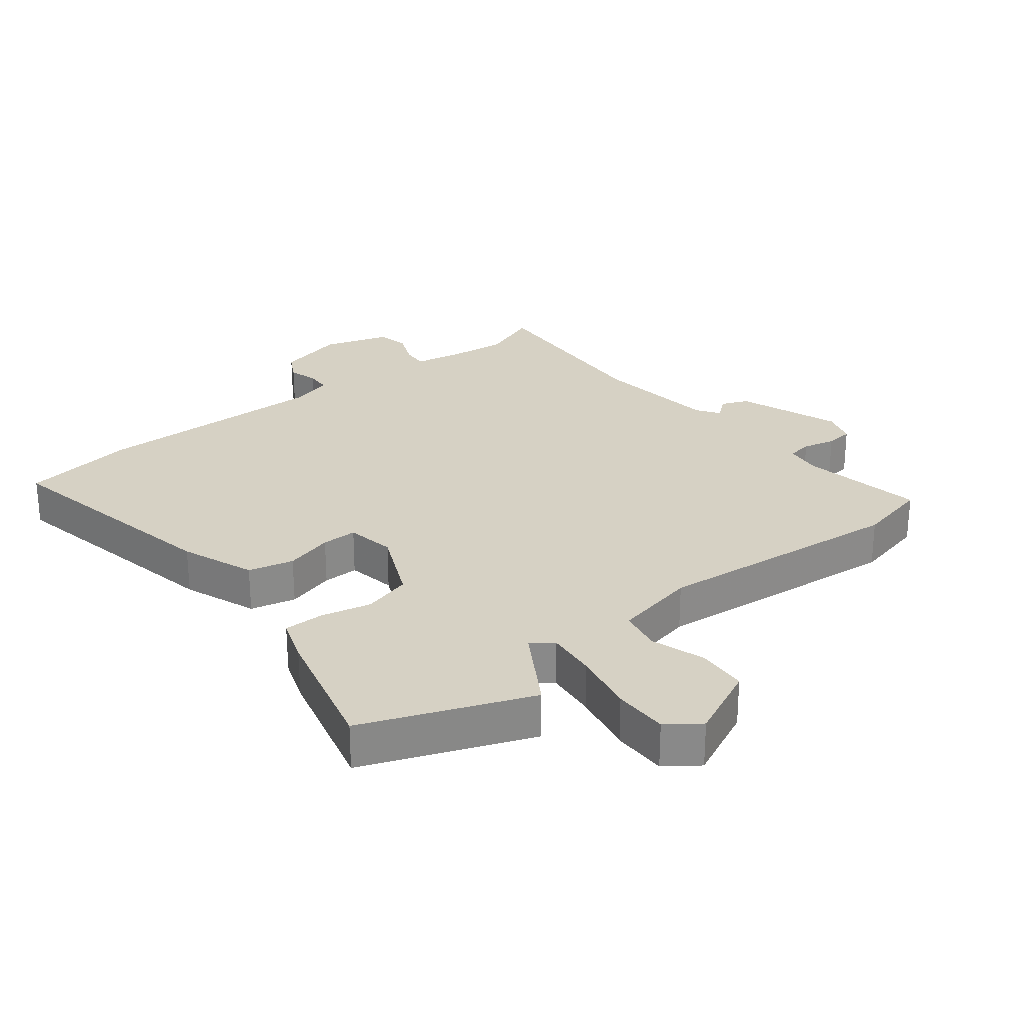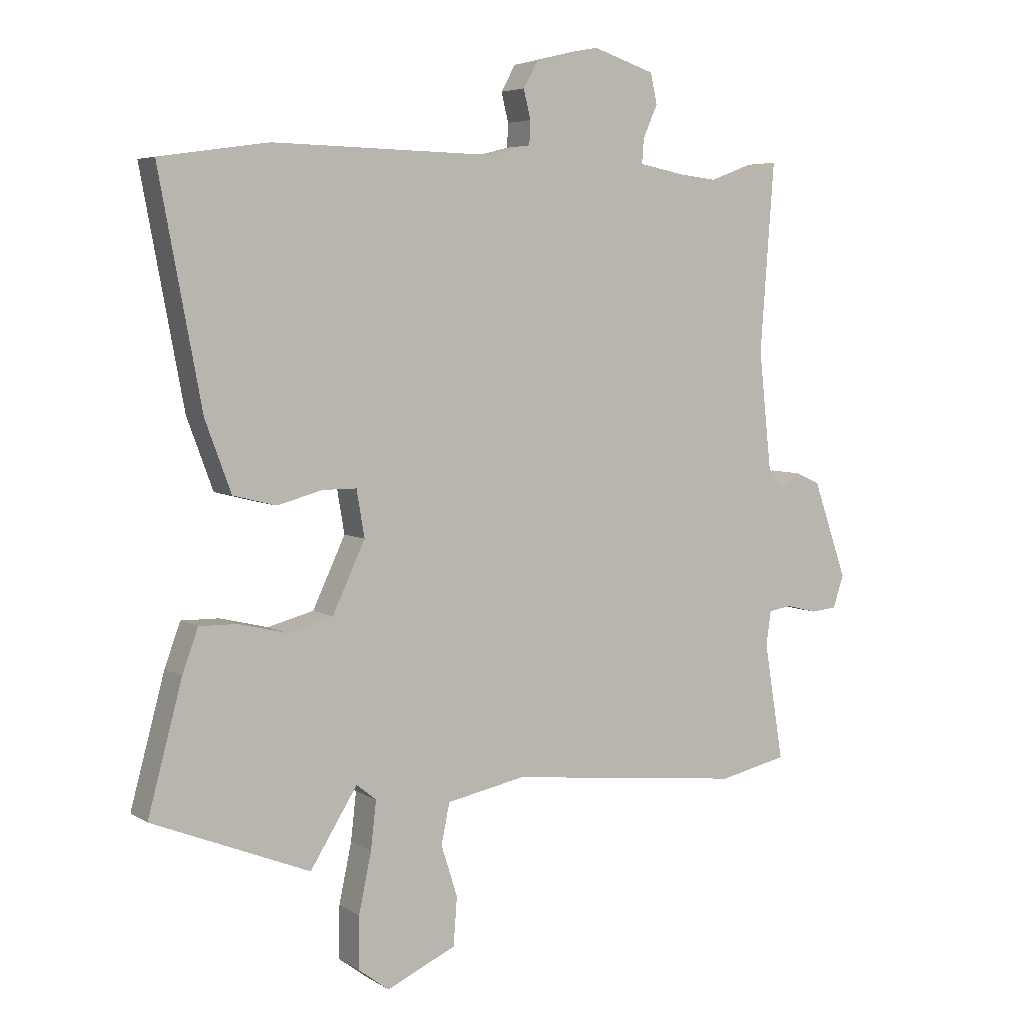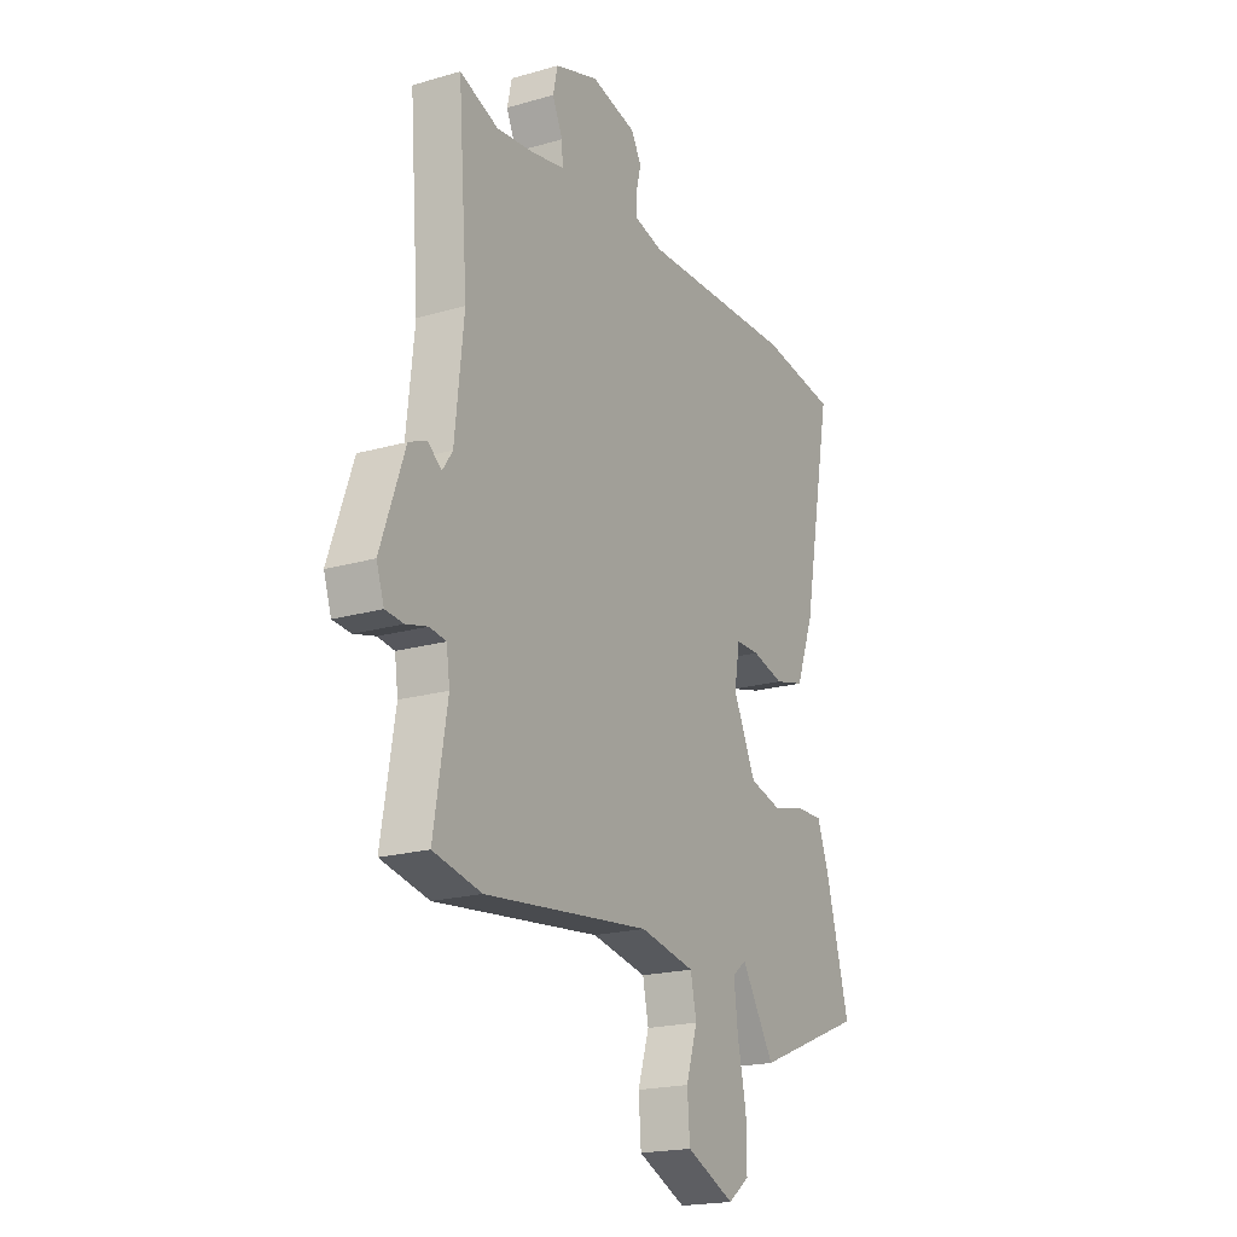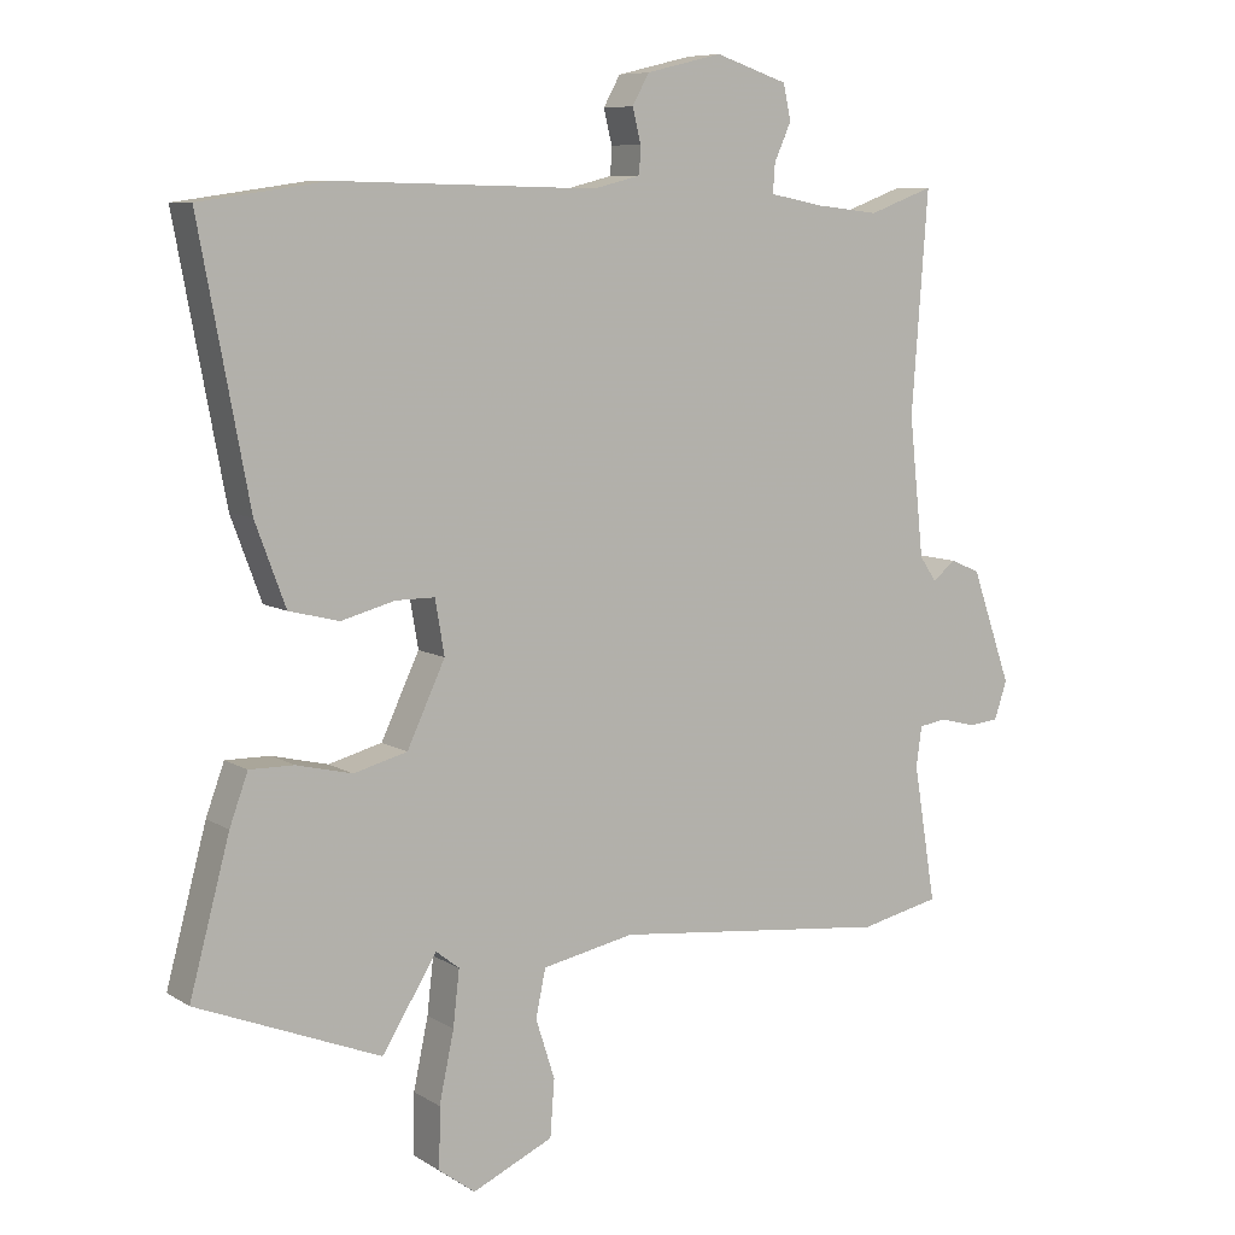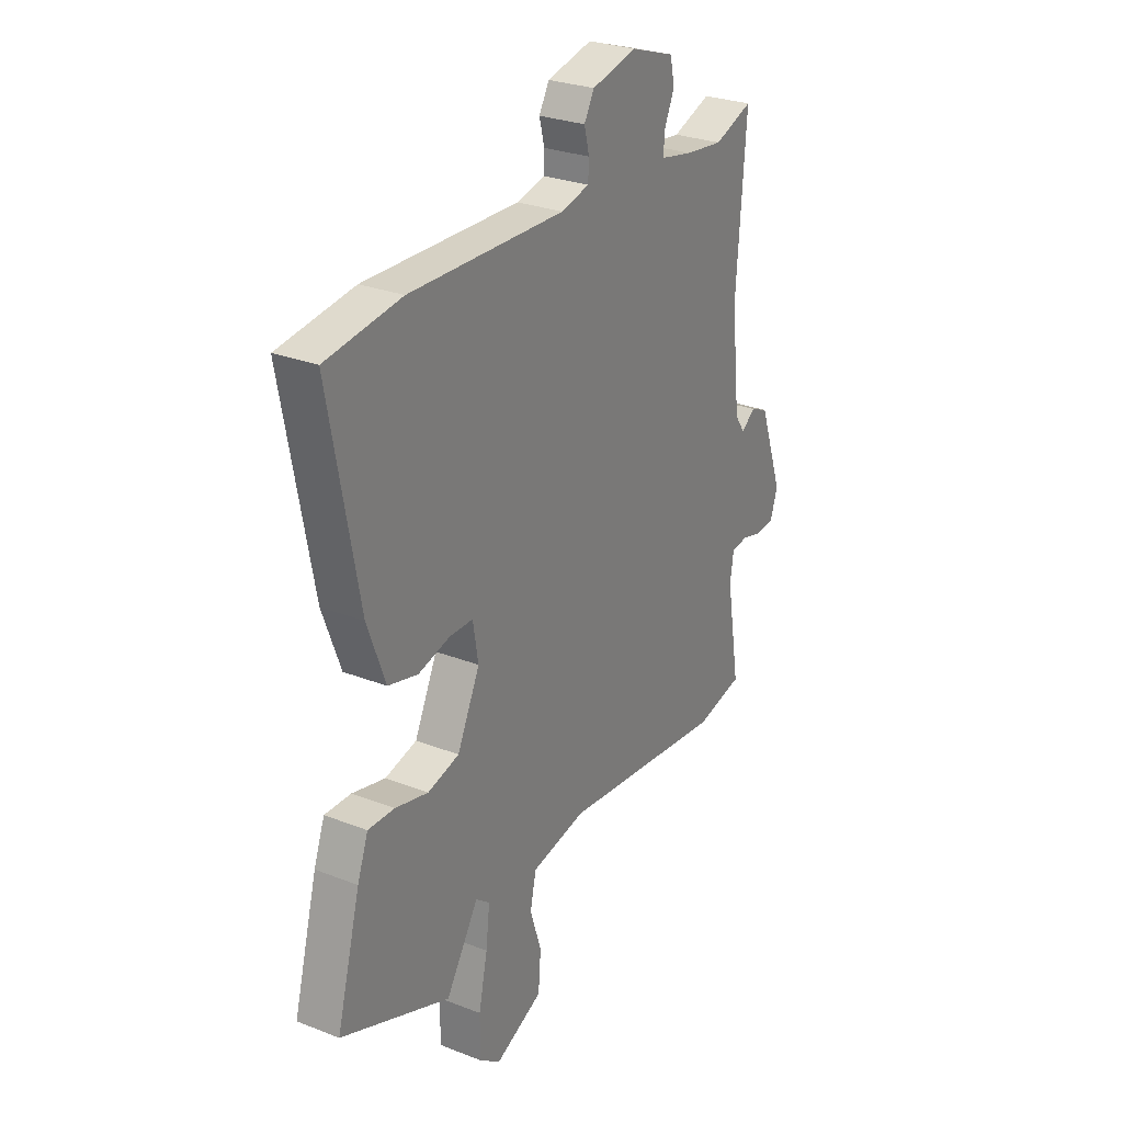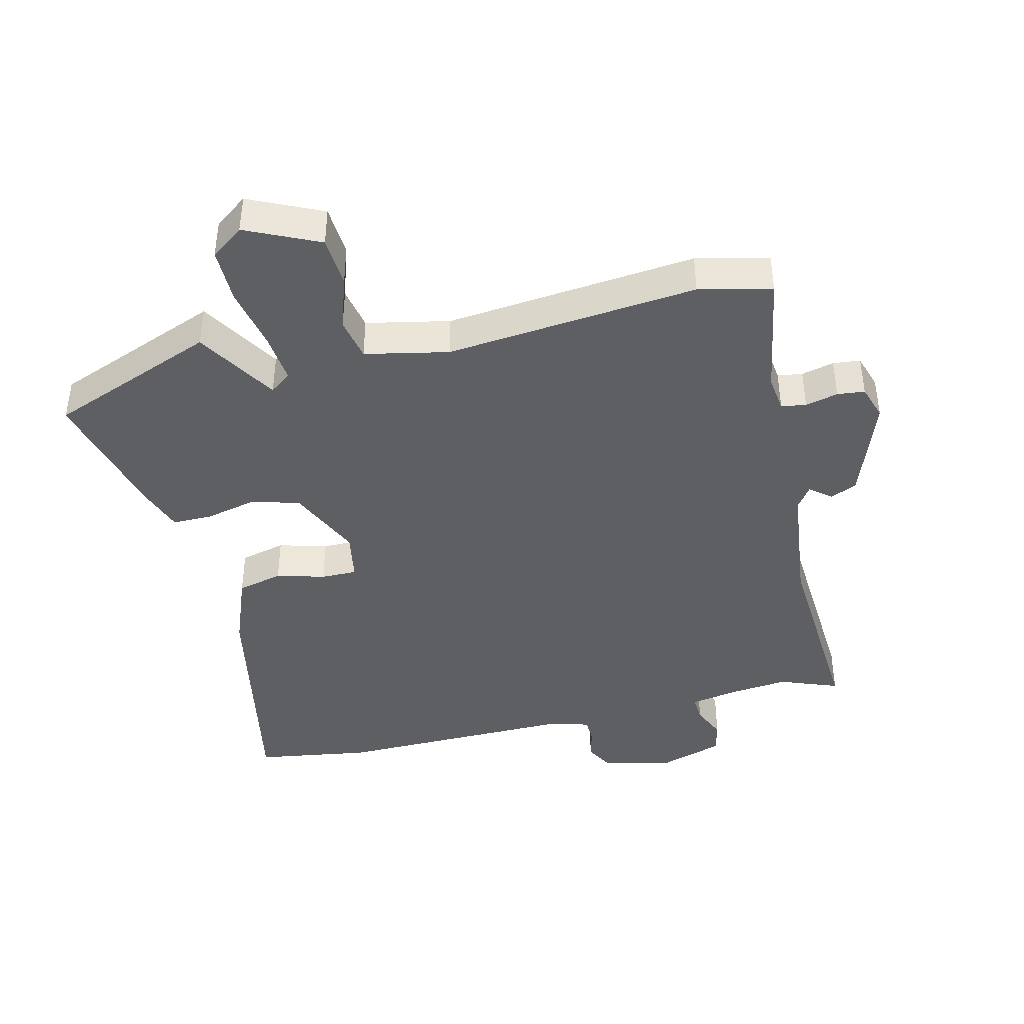
<metadata>
{"format":"obj","ext":"obj","renderer":"f3d","projection":"perspective","resolution":1024,"background":"white","views":[{"elev":27.0,"azim":141.1,"up":"+Y"},{"elev":5.3,"azim":150.2,"up":"+Z"},{"elev":-19.8,"azim":-61.8,"up":"+Z"},{"elev":8.2,"azim":148.0,"up":"+Z"},{"elev":27.6,"azim":121.0,"up":"+Z"},{"elev":-41.9,"azim":-167.0,"up":"+Y"}]}
</metadata>
<code>
v -0.45 0.07 -0.511
v -0.564 0.07 -0.486
v -0.532 0.07 -0.291
v -0.54 0.07 -0.234
v -0.579 0.07 -0.228
v -0.63 0.07 -0.241
v -0.673 0.07 -0.237
v -0.691 0.07 -0.183
v -0.634 0.07 -0.021
v -0.592 0.07 -0.003
v -0.559 0.07 -0.029
v -0.535 0.07 0.006
v -0.514 0.07 0.203
v -0.537 0.07 0.514
v -0.445 0.07 0.48
v -0.355 0.07 0.49
v -0.278 0.07 0.505
v -0.281 0.07 0.546
v -0.305 0.07 0.6
v -0.294 0.07 0.65
v -0.191 0.07 0.684
v -0.083 0.07 0.658
v -0.059 0.07 0.615
v -0.071 0.07 0.567
v -0.069 0.07 0.528
v -0.002 0.07 0.511
v 0.369 0.07 0.519
v 0.549 0.07 0.493
v 0.479 0.07 0.119
v 0.436 0.07 0.003
v 0.365 0.07 -0.015
v 0.289 0.07 0.005
v 0.233 0.07 0.005
v 0.22 0.07 -0.072
v 0.274 0.07 -0.187
v 0.35 0.07 -0.207
v 0.429 0.07 -0.188
v 0.492 0.07 -0.187
v 0.518 0.07 -0.258
v 0.575 0.07 -0.47
v 0.314 0.07 -0.575
v 0.236 0.07 -0.45
v 0.203 0.07 -0.476
v 0.212 0.07 -0.555
v 0.233 0.07 -0.654
v 0.234 0.07 -0.74
v 0.183 0.07 -0.778
v 0.068 0.07 -0.726
v 0.062 0.07 -0.646
v 0.089 0.07 -0.561
v 0.075 0.07 -0.494
v -0.056 0.07 -0.468
v -0.45 0 -0.511
v -0.564 0 -0.486
v -0.532 0 -0.291
v -0.54 0 -0.234
v -0.579 0 -0.228
v -0.63 0 -0.241
v -0.673 0 -0.237
v -0.691 0 -0.183
v -0.634 0 -0.021
v -0.592 0 -0.003
v -0.559 0 -0.029
v -0.535 0 0.006
v -0.514 0 0.203
v -0.537 0 0.514
v -0.445 0 0.48
v -0.355 0 0.49
v -0.278 0 0.505
v -0.281 0 0.546
v -0.305 0 0.6
v -0.294 0 0.65
v -0.191 0 0.684
v -0.083 0 0.658
v -0.059 0 0.615
v -0.071 0 0.567
v -0.069 0 0.528
v -0.002 0 0.511
v 0.369 0 0.519
v 0.549 0 0.493
v 0.479 0 0.119
v 0.436 0 0.003
v 0.365 0 -0.015
v 0.289 0 0.005
v 0.233 0 0.005
v 0.22 0 -0.072
v 0.274 0 -0.187
v 0.35 0 -0.207
v 0.429 0 -0.188
v 0.492 0 -0.187
v 0.518 0 -0.258
v 0.575 0 -0.47
v 0.314 0 -0.575
v 0.236 0 -0.45
v 0.203 0 -0.476
v 0.212 0 -0.555
v 0.233 0 -0.654
v 0.234 0 -0.74
v 0.183 0 -0.778
v 0.068 0 -0.726
v 0.062 0 -0.646
v 0.089 0 -0.561
v 0.075 0 -0.494
v -0.056 0 -0.468
f 47 48 49 50
f 47 50 51
f 44 45 46 47
f 43 44 47 51
f 42 43 51 52
f 40 41 42
f 39 40 42
f 36 37 38 39
f 35 36 39 42
f 34 35 42 52
f 29 30 31 32
f 29 32 33
f 26 27 28 29
f 25 26 29 33
f 21 22 23 24
f 21 24 25
f 18 19 20 21
f 17 18 21 25
f 16 17 25 33
f 13 14 15
f 12 13 15 16
f 8 9 10 11
f 6 7 8 11
f 5 6 11 12
f 4 5 12 16
f 52 1 2 3
f 16 33 34 52
f 3 4 16 52
f 102 101 100 99
f 103 102 99
f 99 98 97 96
f 103 99 96 95
f 104 103 95 94
f 94 93 92
f 94 92 91
f 91 90 89 88
f 94 91 88 87
f 104 94 87 86
f 84 83 82 81
f 85 84 81
f 81 80 79 78
f 85 81 78 77
f 76 75 74 73
f 77 76 73
f 73 72 71 70
f 77 73 70 69
f 85 77 69 68
f 67 66 65
f 68 67 65 64
f 63 62 61 60
f 63 60 59 58
f 64 63 58 57
f 68 64 57 56
f 55 54 53 104
f 104 86 85 68
f 104 68 56 55
f 1 53 54 2
f 2 54 55 3
f 3 55 56 4
f 4 56 57 5
f 5 57 58 6
f 6 58 59 7
f 7 59 60 8
f 8 60 61 9
f 9 61 62 10
f 10 62 63 11
f 11 63 64 12
f 12 64 65 13
f 13 65 66 14
f 14 66 67 15
f 15 67 68 16
f 16 68 69 17
f 17 69 70 18
f 18 70 71 19
f 19 71 72 20
f 20 72 73 21
f 21 73 74 22
f 22 74 75 23
f 23 75 76 24
f 24 76 77 25
f 25 77 78 26
f 26 78 79 27
f 27 79 80 28
f 28 80 81 29
f 29 81 82 30
f 30 82 83 31
f 31 83 84 32
f 32 84 85 33
f 33 85 86 34
f 34 86 87 35
f 35 87 88 36
f 36 88 89 37
f 37 89 90 38
f 38 90 91 39
f 39 91 92 40
f 40 92 93 41
f 41 93 94 42
f 42 94 95 43
f 43 95 96 44
f 44 96 97 45
f 45 97 98 46
f 46 98 99 47
f 47 99 100 48
f 48 100 101 49
f 49 101 102 50
f 50 102 103 51
f 51 103 104 52
f 52 104 53 1

</code>
